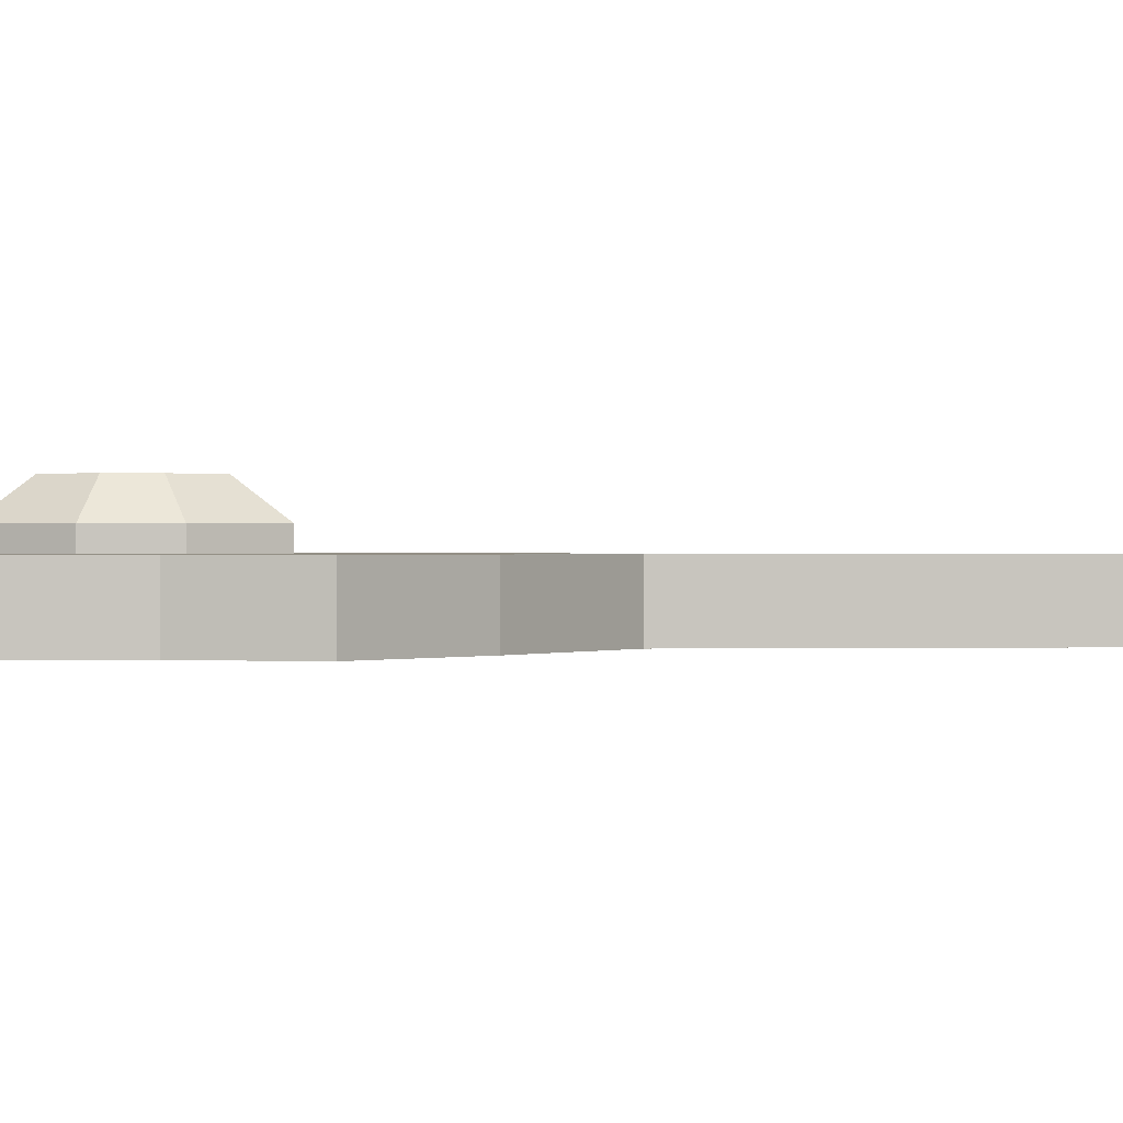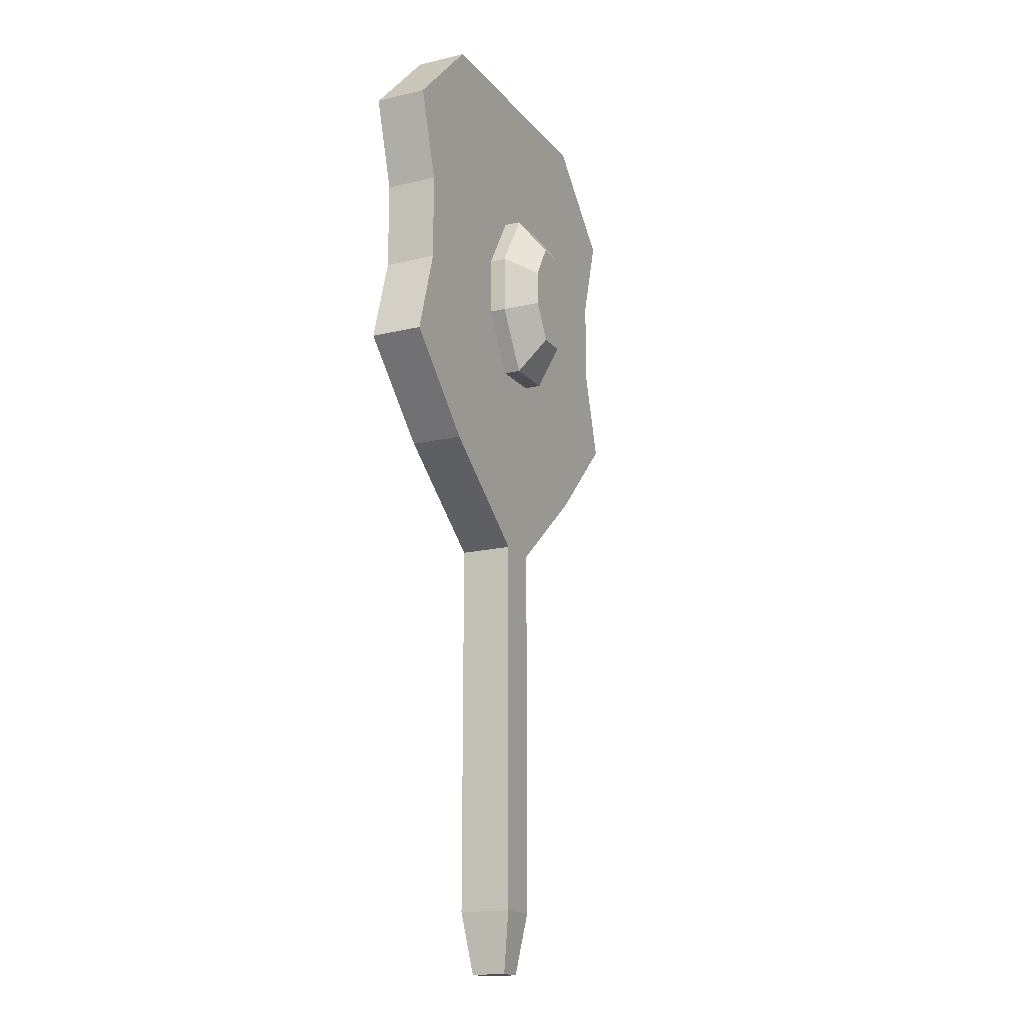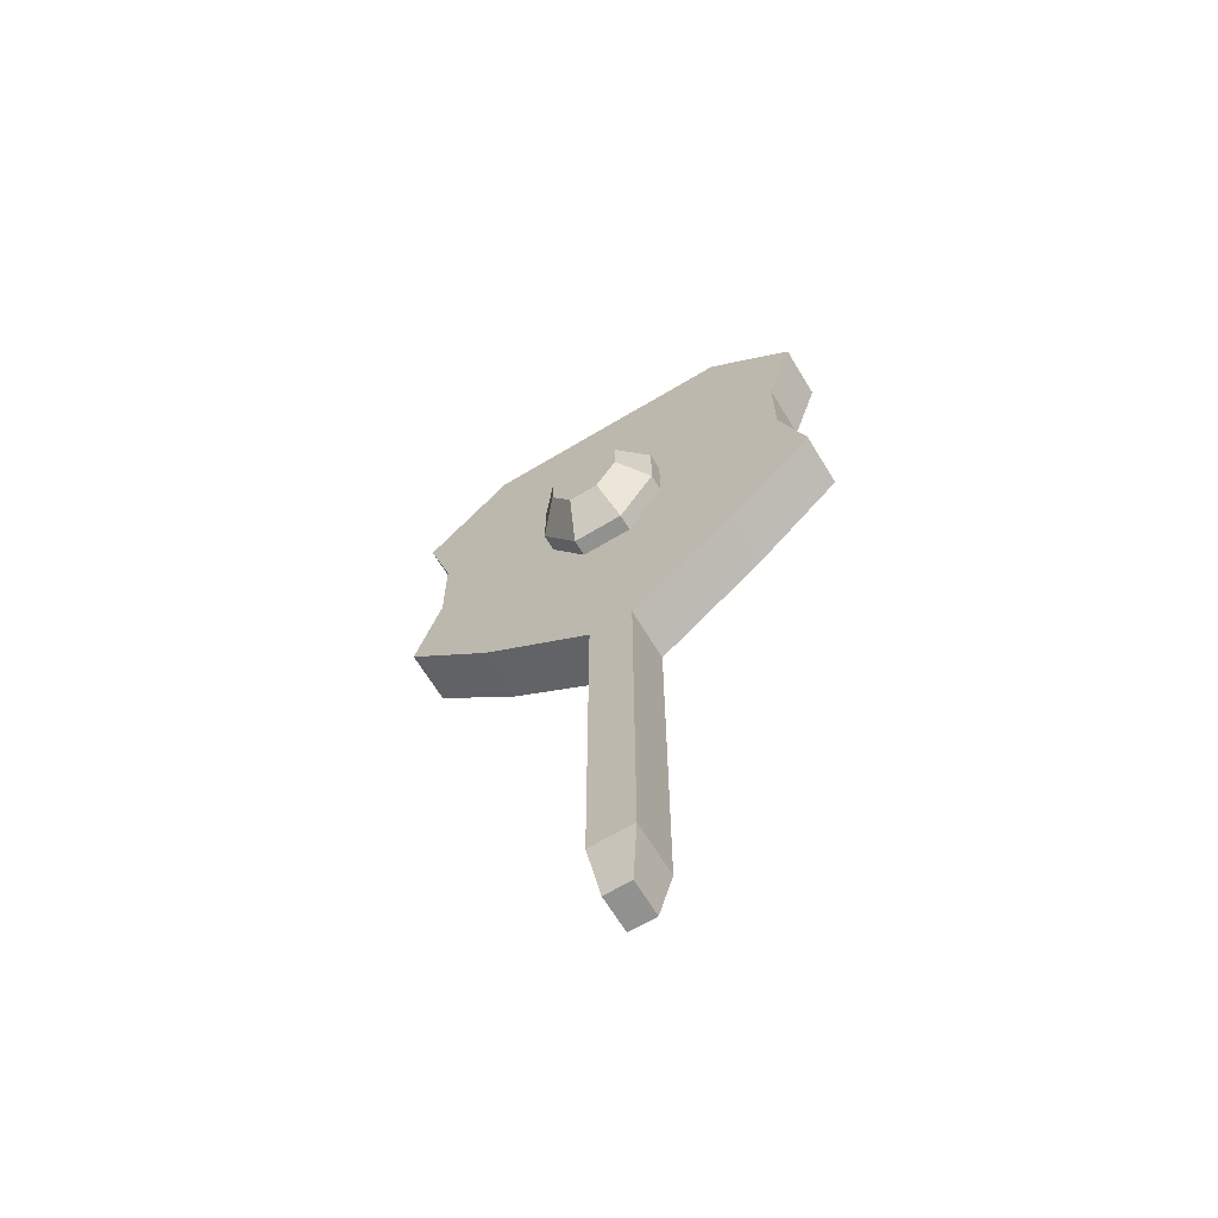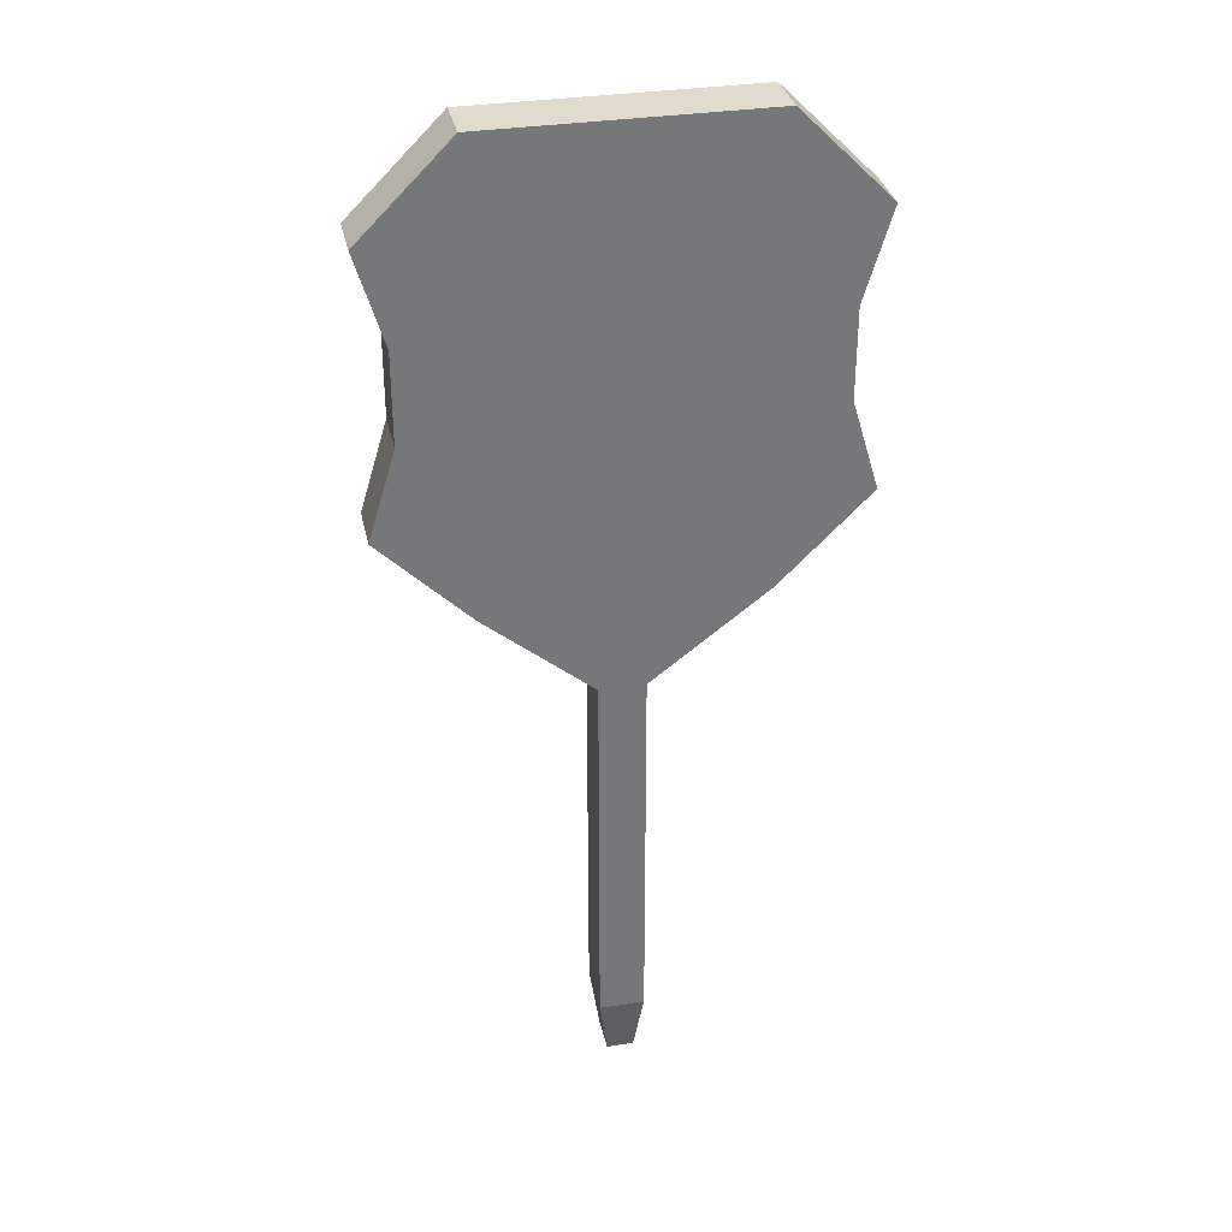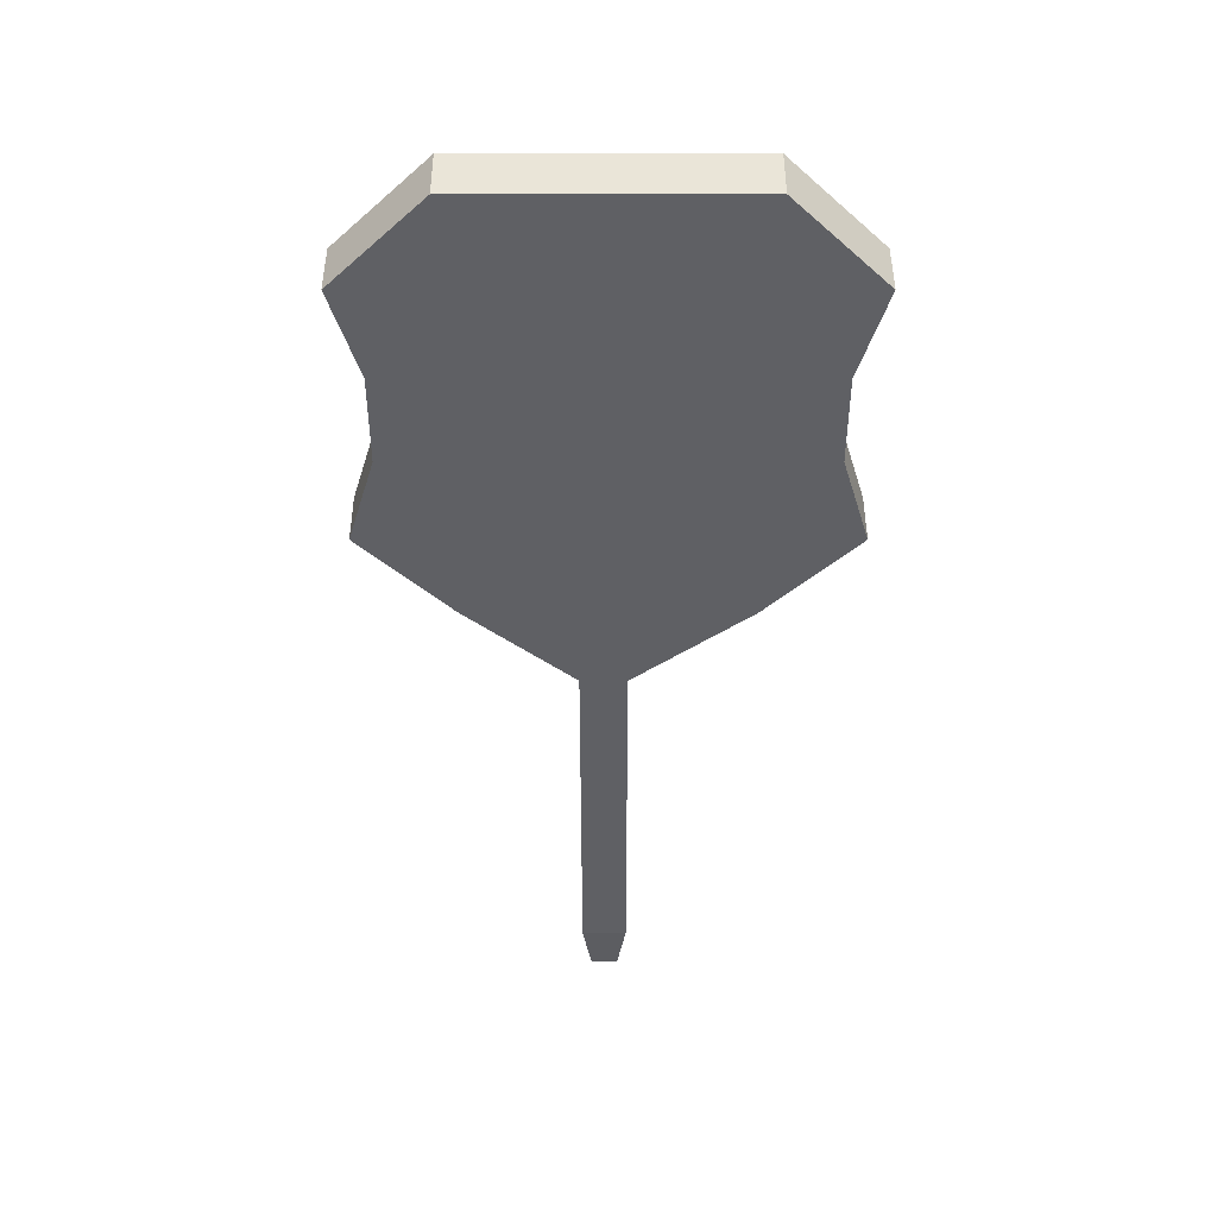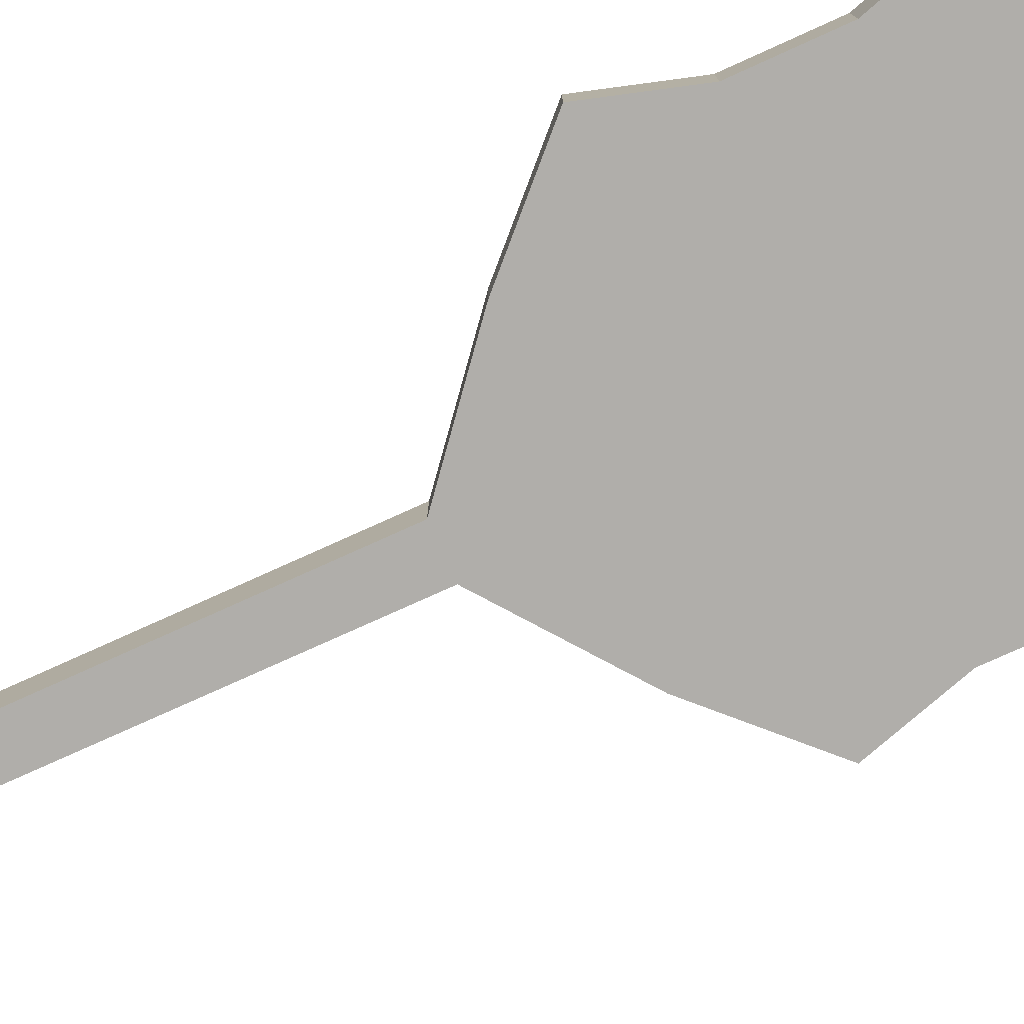
<metadata>
{"format":"obj","ext":"obj","renderer":"f3d","projection":"perspective","resolution":1024,"background":"white","views":[{"elev":0.3,"azim":-95.2,"up":"+Z"},{"elev":-16.8,"azim":-64.1,"up":"+Y"},{"elev":-66.0,"azim":31.1,"up":"+Y"},{"elev":33.3,"azim":167.9,"up":"+Y"},{"elev":45.3,"azim":180.0,"up":"+Y"},{"elev":-77.9,"azim":114.3,"up":"+Z"}]}
</metadata>
<code>
o cube
v 0.01875 0.3125 0.01875
v 0.01875 0.3125 -0.01875
v 0.0125 0 0.0125
v 0.0125 0 -0.0125
v -0.0125 0.3125 0.01875
v -0.0125 0.3125 -0.01875
v -0.00625 0 0.0125
v -0.00625 0 -0.0125
v 0.09375 0.375 0.01875
v 0.09375 0.375 -0.01875
v -0.09375 0.375 0.01875
v -0.09375 0.375 -0.01875
v 0.1562 0.4375 0.01875
v 0.1562 0.4375 -0.01875
v -0.1562 0.4375 0.01875
v -0.1562 0.4375 -0.01875
v 0.1375 0.5 0.01875
v 0.1375 0.5 -0.01875
v -0.1375 0.5 0.01875
v -0.1375 0.5 -0.01875
v 0.1375 0.5625 0.01875
v 0.1375 0.5625 -0.01875
v -0.1375 0.5625 0.01875
v -0.1375 0.5625 -0.01875
v 0.1562 0.625 0.01875
v 0.1562 0.625 -0.01875
v -0.1562 0.625 0.01875
v -0.1562 0.625 -0.01875
v 0.09375 0.6875 0.01875
v 0.09375 0.6875 -0.01875
v -0.09375 0.6875 0.01875
v -0.09375 0.6875 -0.01875
v 0.01375 0.5625 0.01875
v 0.01375 0.5 0.01875
v 0.01563 0.4375 0.01875
v 0.009375 0.375 0.01875
v 0.004688 0.3125 0.01875
v 0.004688 0 0.0125
v 0.004688 0 -0.0125
v 0.004688 0.3125 -0.01875
v 0.009375 0.375 -0.01875
v 0.01563 0.4375 -0.01875
v 0.01375 0.5 -0.01875
v 0.01375 0.5625 -0.01875
v 0.01563 0.625 -0.01875
v 0.009375 0.6875 -0.01875
v 0.009375 0.6875 0.01875
v 0.01563 0.625 0.01875
v -0.0165 0.5 0.01875
v -0.0165 0.5625 0.01875
v -0.01875 0.625 0.01875
v -0.01125 0.6875 0.01875
v -0.01125 0.6875 -0.01875
v -0.01875 0.625 -0.01875
v -0.0165 0.5625 -0.01875
v -0.0165 0.5 -0.01875
v -0.01875 0.4375 -0.01875
v -0.01125 0.375 -0.01875
v 0.00125 0.3125 -0.01875
v 0.00125 0 -0.0125
v 0.00125 0 0.0125
v 0.00125 0.3125 0.01875
v -0.01125 0.375 0.01875
v -0.01875 0.4375 0.01875
v 0.01375 0.5625 0.01875
v -0.0165 0.5 0.01875
v -0.0165 0.5625 0.01875
v 0.01375 0.5 0.01875
v 0.00125 0.04375 -0.01875
v -0.0125 0.04375 -0.01875
v -0.0125 0.04375 0.01875
v 0.00125 0.04375 0.01875
v 0.004688 0.04375 0.01875
v 0.01875 0.04375 0.01875
v 0.01875 0.04375 -0.01875
v 0.004688 0.04375 -0.01875
f 4 75 74 3
f 7 71 70 8
f 46 53 52 47
f 38 61 60 39
f 38 73 72 61
f 60 69 76 39
f 36 63 62 37
f 10 9 1 2
f 40 59 58 41
f 11 12 6 5
f 35 64 63 36
f 14 13 9 10
f 41 58 57 42
f 15 16 12 11
f 34 49 64 35
f 18 17 13 14
f 42 57 56 43
f 19 20 16 15
f 65 67 66 68
f 22 21 17 18
f 43 56 55 44
f 23 24 20 19
f 48 51 50 33
f 26 25 21 22
f 44 55 54 45
f 27 28 24 23
f 47 52 51 48
f 30 29 25 26
f 45 54 53 46
f 31 32 28 27
f 21 33 34 17
f 17 34 35 13
f 13 35 36 9
f 9 36 37 1
f 3 74 73 38
f 3 38 39 4
f 39 76 75 4
f 2 40 41 10
f 10 41 42 14
f 14 42 43 18
f 18 43 44 22
f 22 44 45 26
f 26 45 46 30
f 30 46 47 29
f 29 47 48 25
f 25 48 33 21
f 19 49 50 23
f 23 50 51 27
f 27 51 52 31
f 31 52 53 32
f 32 53 54 28
f 28 54 55 24
f 24 55 56 20
f 20 56 57 16
f 16 57 58 12
f 12 58 59 6
f 8 70 69 60
f 8 60 61 7
f 61 72 71 7
f 5 62 63 11
f 11 63 64 15
f 15 64 49 19
f 67 65 33 50
f 66 67 50 49
f 68 66 49 34
f 65 68 34 33
f 59 69 70 6
f 6 70 71 5
f 5 71 72 62
f 62 72 73 37
f 37 73 74 1
f 1 74 75 2
f 2 75 76 40
f 40 76 69 59
o cube
v 0.04375 0.4917 0.03056
v 0.04375 0.4917 0.00625
v 0.01823 0.45 0.03056
v 0.01823 0.45 0.00625
v -0.04375 0.4917 0.03056
v -0.04375 0.4917 0.00625
v -0.01823 0.45 0.03056
v -0.01823 0.45 0.00625
v 0.04375 0.5333 0.03056
v 0.04375 0.5333 0.00625
v -0.04375 0.5333 0.03056
v -0.04375 0.5333 0.00625
v 0.01823 0.575 0.03056
v 0.01823 0.575 0.00625
v -0.01823 0.575 0.03056
v -0.01823 0.575 0.00625
v 0.02552 0.525 0.05
v -0.02552 0.525 0.05
v -0.02552 0.5 0.05
v 0.02552 0.5 0.05
v 0.01063 0.475 0.05
v -0.01063 0.475 0.05
v 0.01063 0.55 0.05
v -0.01063 0.55 0.05
f 78 77 79 80
f 83 81 82 84
f 91 89 90 92
f 80 79 83 84
f 97 96 95 98
f 82 78 80 84
f 93 94 95 96
f 86 85 77 78
f 88 86 78 82
f 87 88 82 81
f 99 100 94 93
f 90 89 85 86
f 92 90 86 88
f 91 92 88 87
f 96 97 79 77
f 98 95 81 83
f 97 98 83 79
f 95 94 87 81
f 93 96 77 85
f 100 99 89 91
f 94 100 91 87
f 99 93 85 89

</code>
